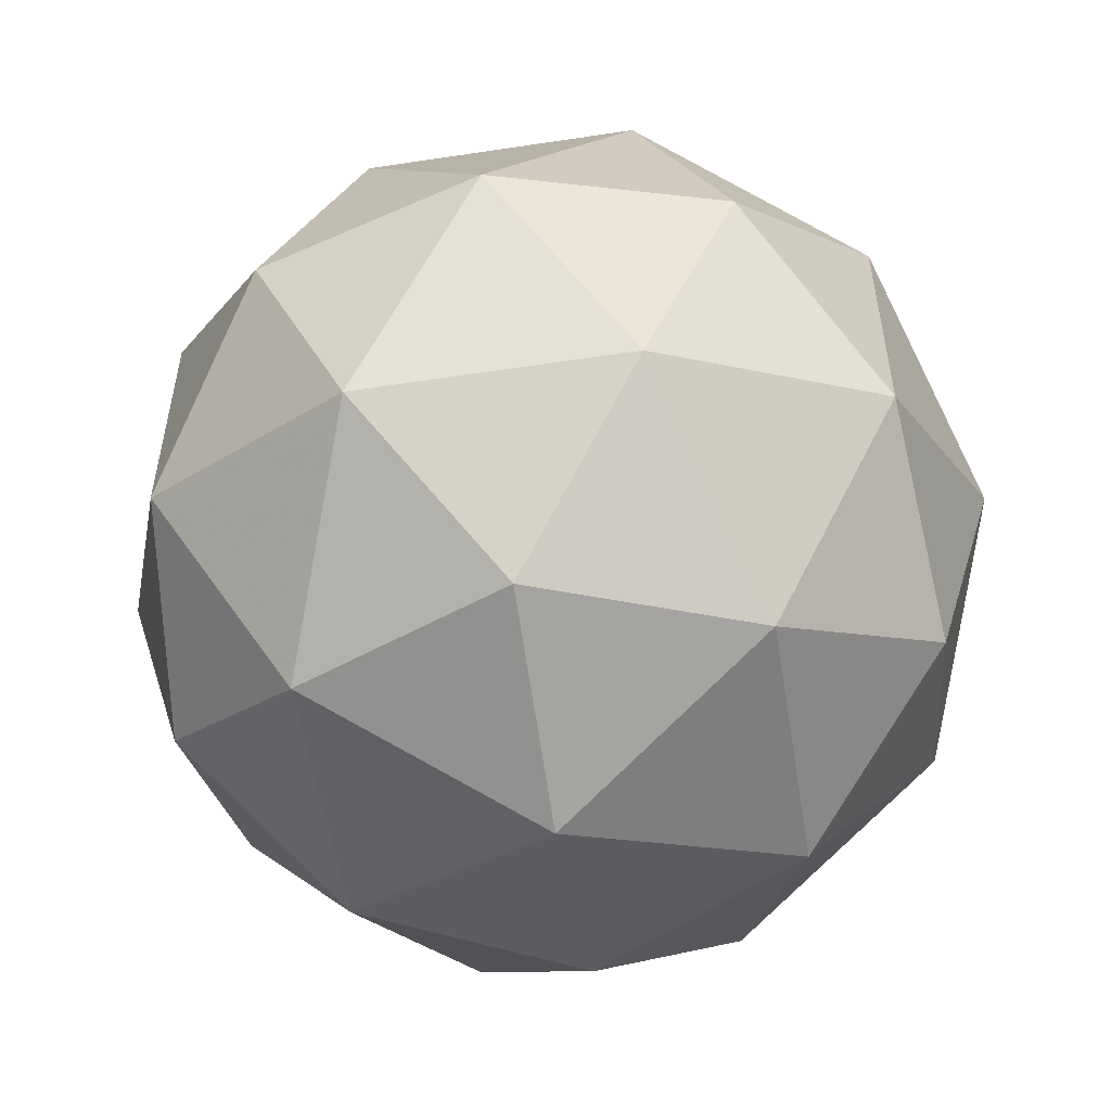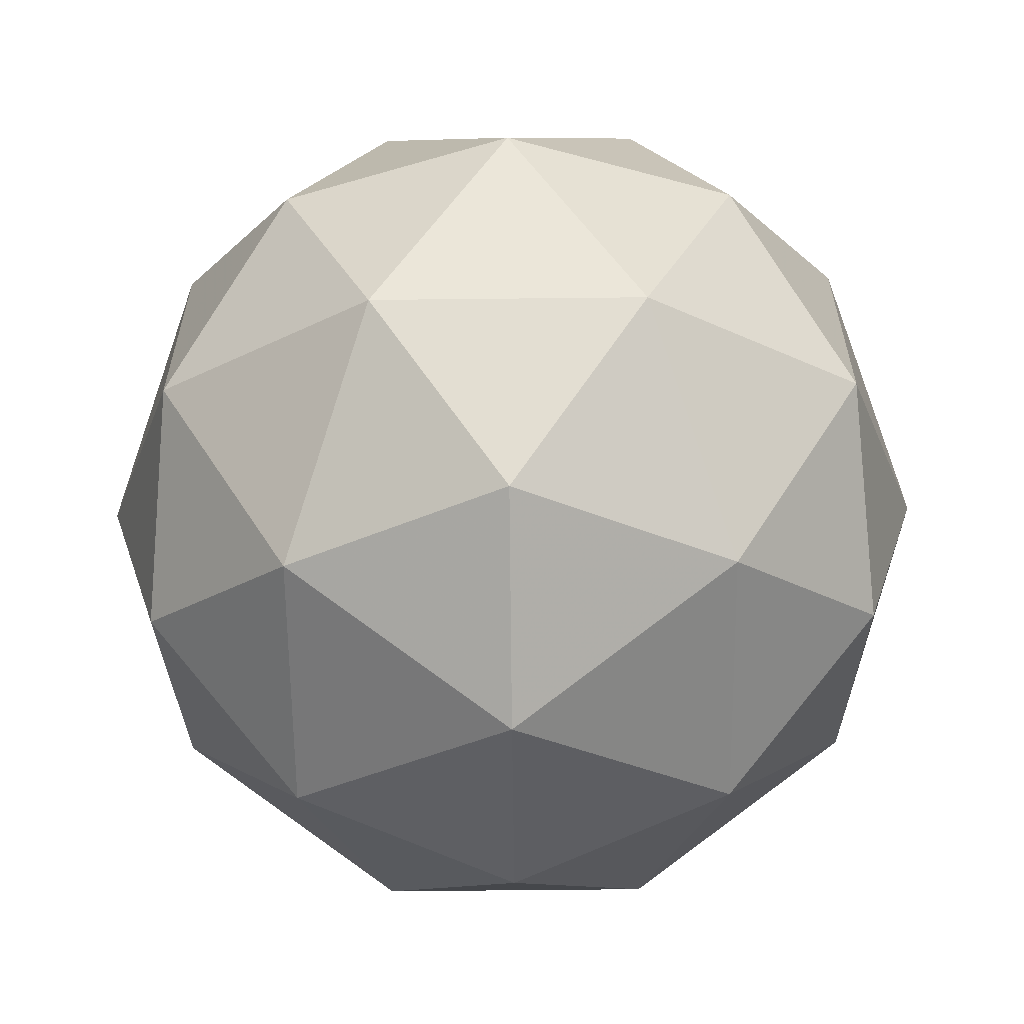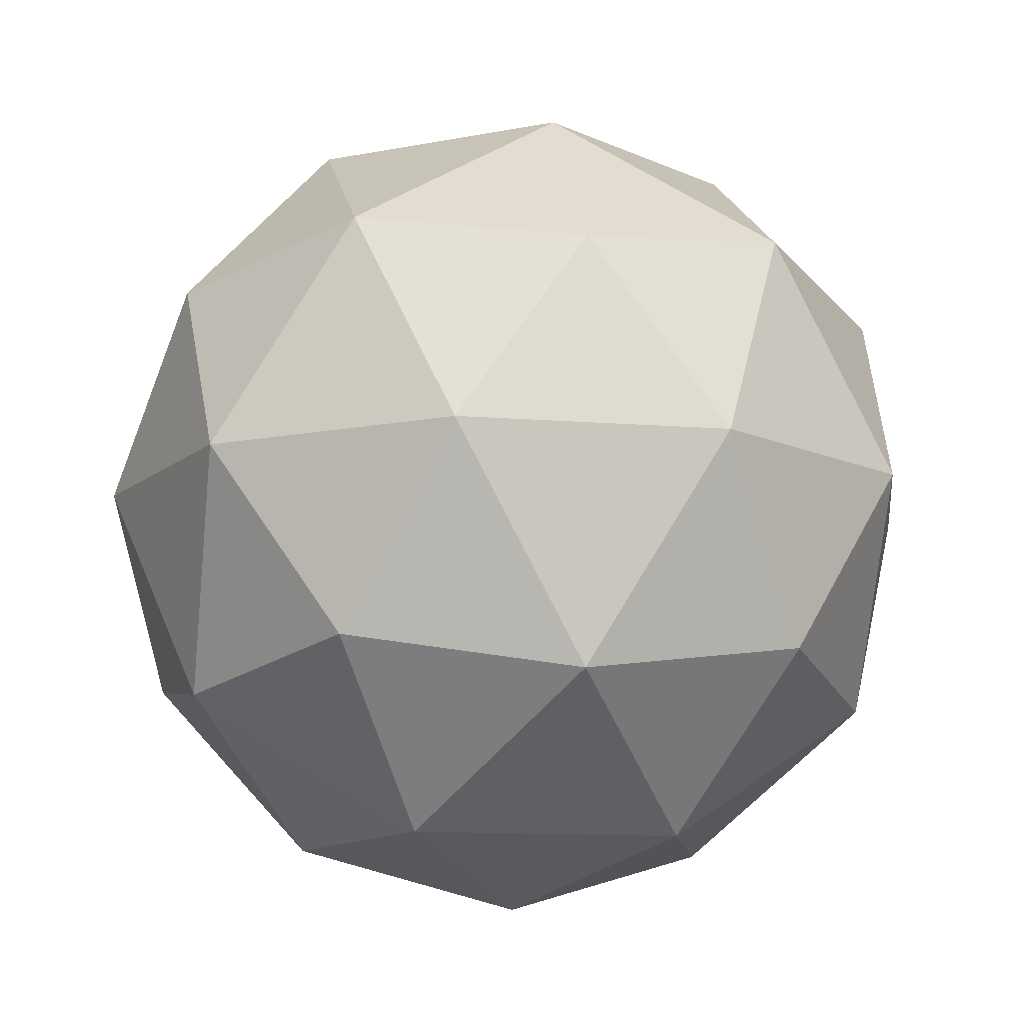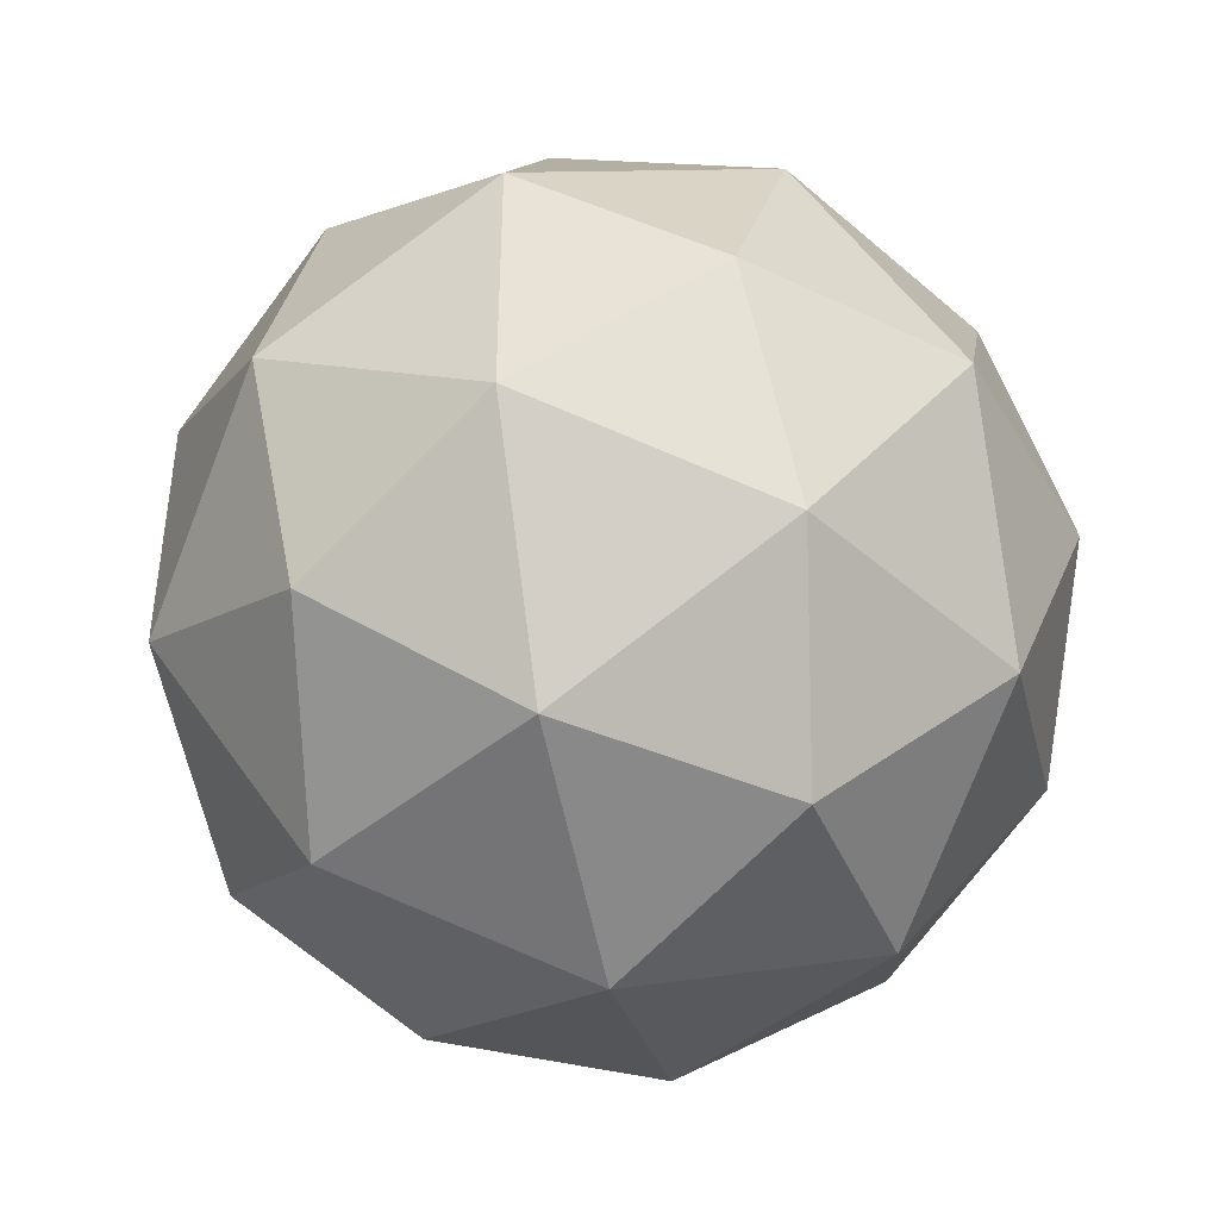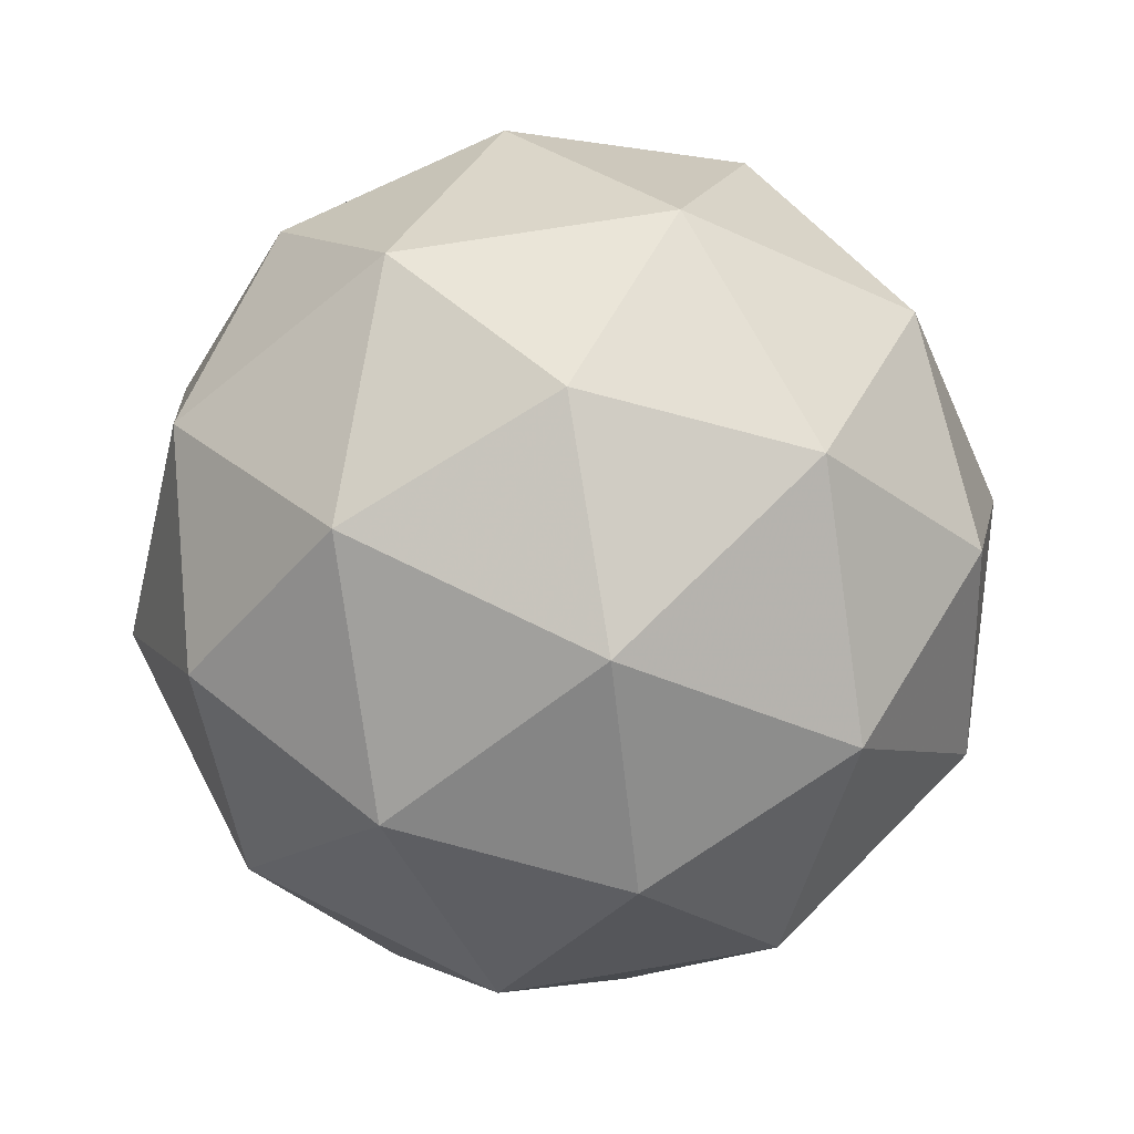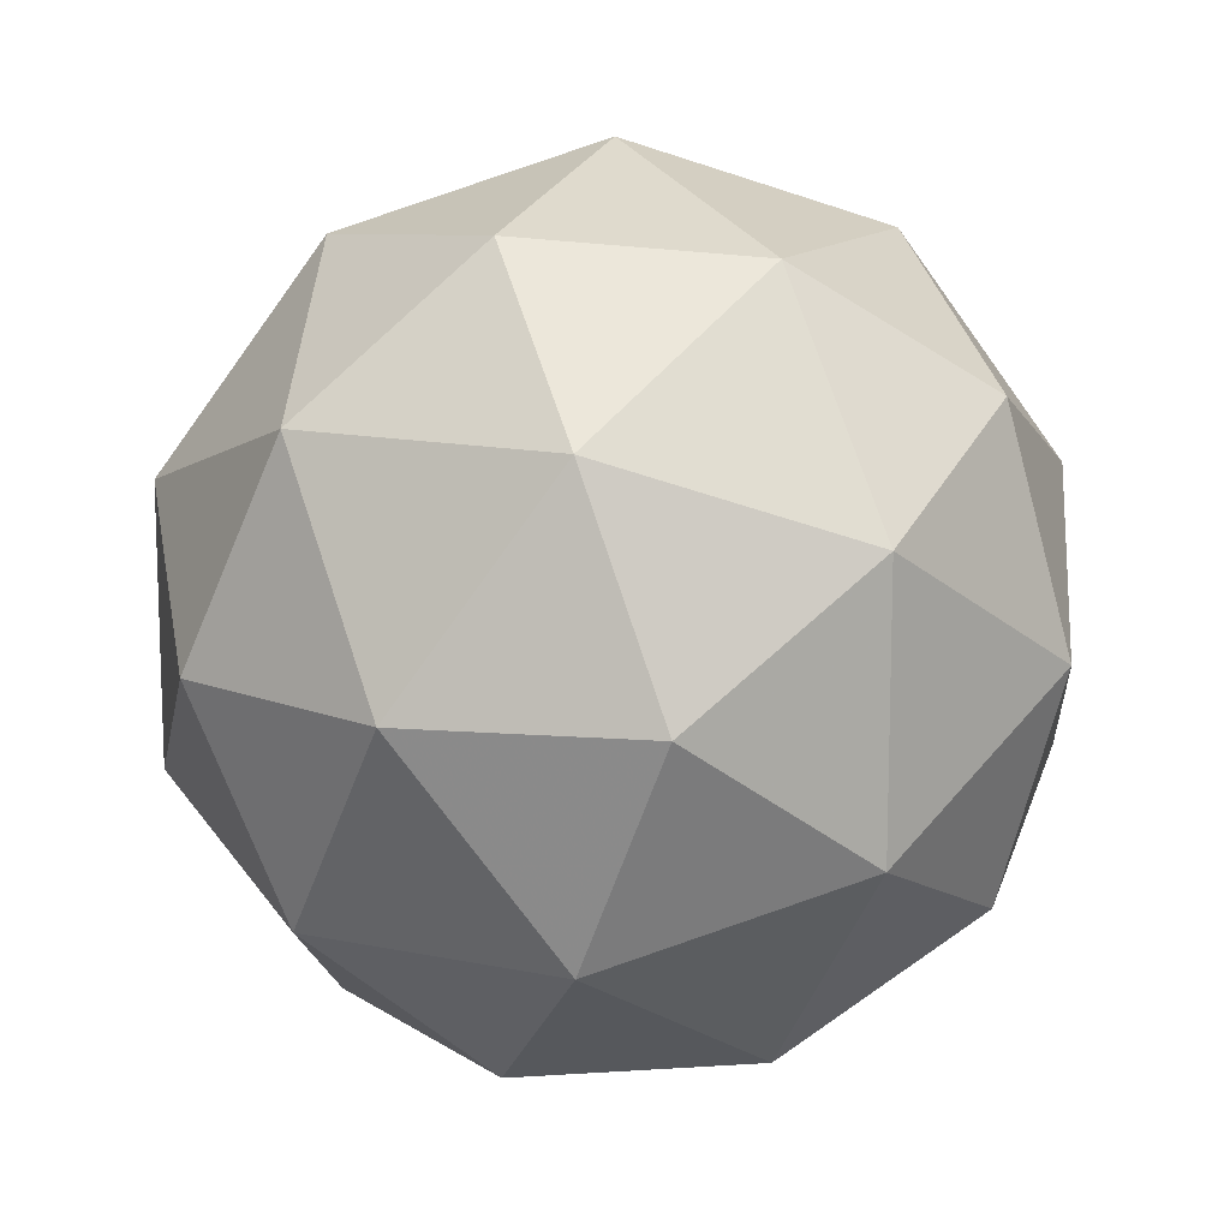
<metadata>
{"format":"obj","ext":"obj","renderer":"f3d","projection":"perspective","resolution":1024,"background":"white","views":[{"elev":-55.4,"azim":-22.6,"up":"+Z"},{"elev":-61.5,"azim":-31.1,"up":"+Z"},{"elev":-12.1,"azim":7.1,"up":"+Y"},{"elev":-43.7,"azim":-77.3,"up":"+Z"},{"elev":69.2,"azim":-135.4,"up":"+Y"},{"elev":13.2,"azim":-5.9,"up":"+Z"}]}
</metadata>
<code>
g RMEL-i8-g39-s1284
v -6356 6186 18.9
v -6267 6217 83.79
v -6390 6217 123.9
v -6204 6302 129.3
v -6178 6285 18.9
v -6467 6217 18.9
v -6390 6217 -86.1
v -6267 6217 -45.99
v -6157 6396 83.79
v -6414 6302 197.5
v -6301 6285 188.8
v -6356 6396 228.9
v -6544 6302 18.9
v -6501 6285 123.9
v -6556 6396 83.79
v -6414 6302 -159.7
v -6501 6285 -86.1
v -6480 6396 -151
v -6204 6302 -91.5
v -6301 6285 -151
v -6233 6396 -151
v -6233 6396 188.8
v -6480 6396 188.8
v -6556 6396 -45.99
v -6356 6396 -191.1
v -6157 6396 -45.99
v -6298 6489 197.5
v -6212 6506 123.9
v -6322 6574 123.9
v -6508 6489 129.3
v -6411 6506 188.8
v -6446 6574 83.79
v -6508 6489 -91.5
v -6535 6506 18.9
v -6446 6574 -45.99
v -6298 6489 -159.7
v -6411 6506 -151
v -6322 6574 -86.1
v -6168 6489 18.9
v -6212 6506 -86.1
v -6246 6574 18.9
v -6356 6606 18.9
f 1 2 3
f 4 2 5
f 1 3 6
f 1 6 7
f 1 7 8
f 4 5 9
f 10 11 12
f 13 14 15
f 16 17 18
f 19 20 21
f 4 9 22
f 10 12 23
f 13 15 24
f 16 18 25
f 19 21 26
f 27 28 29
f 30 31 32
f 33 34 35
f 36 37 38
f 39 40 41
f 41 38 42
f 41 40 38
f 40 36 38
f 38 35 42
f 38 37 35
f 37 33 35
f 35 32 42
f 35 34 32
f 34 30 32
f 32 29 42
f 32 31 29
f 31 27 29
f 29 41 42
f 29 28 41
f 28 39 41
f 26 40 39
f 26 21 40
f 21 36 40
f 25 37 36
f 25 18 37
f 18 33 37
f 24 34 33
f 24 15 34
f 15 30 34
f 23 31 30
f 23 12 31
f 12 27 31
f 22 28 27
f 22 9 28
f 9 39 28
f 21 25 36
f 21 20 25
f 20 16 25
f 18 24 33
f 18 17 24
f 17 13 24
f 15 23 30
f 15 14 23
f 14 10 23
f 12 22 27
f 12 11 22
f 11 4 22
f 9 26 39
f 9 5 26
f 5 19 26
f 8 20 19
f 8 7 20
f 7 16 20
f 7 17 16
f 7 6 17
f 6 13 17
f 6 14 13
f 6 3 14
f 3 10 14
f 5 8 19
f 5 2 8
f 2 1 8
f 3 11 10
f 3 2 11
f 2 4 11
f 2 4 11

</code>
